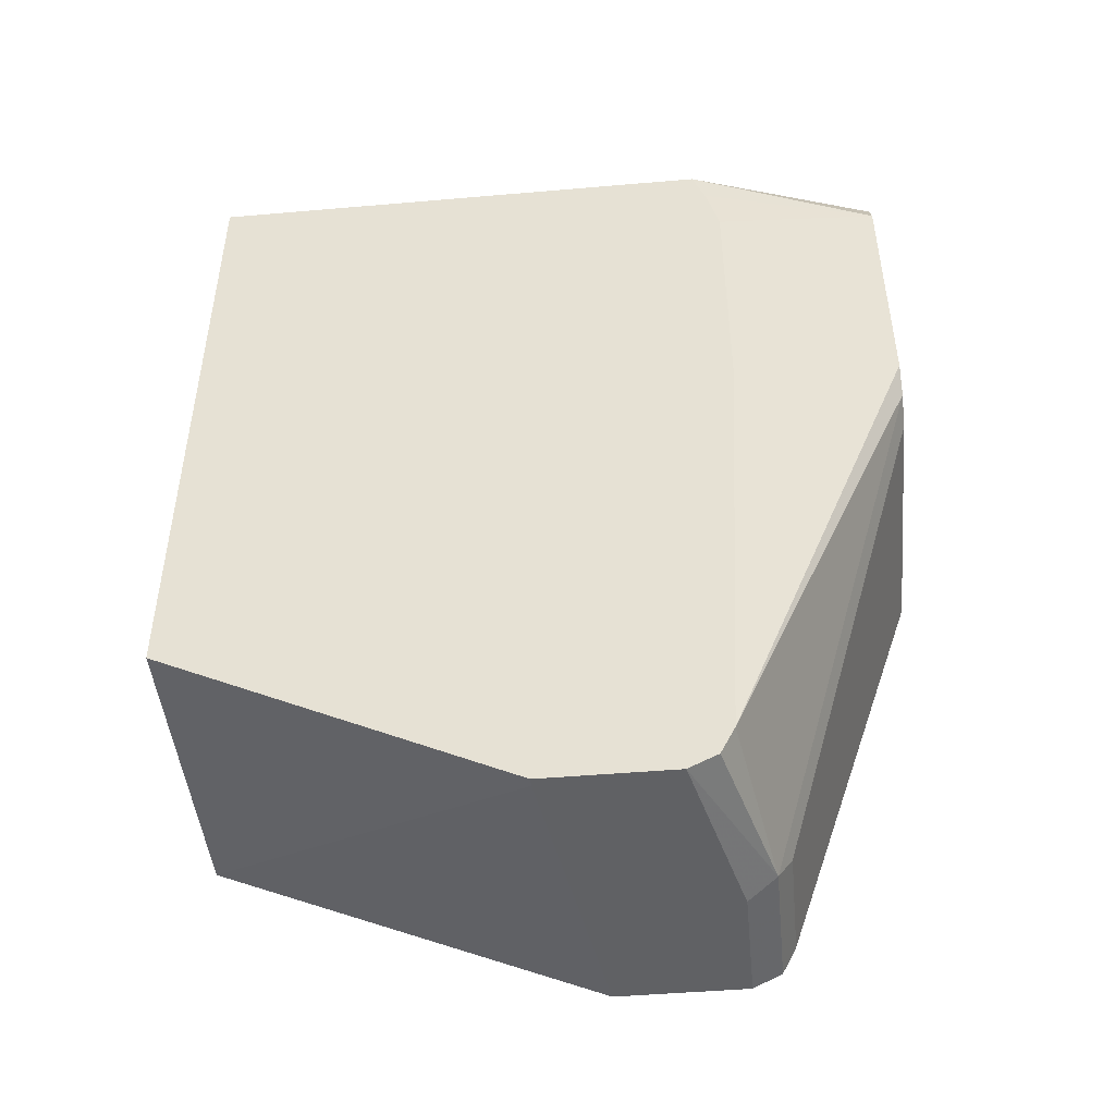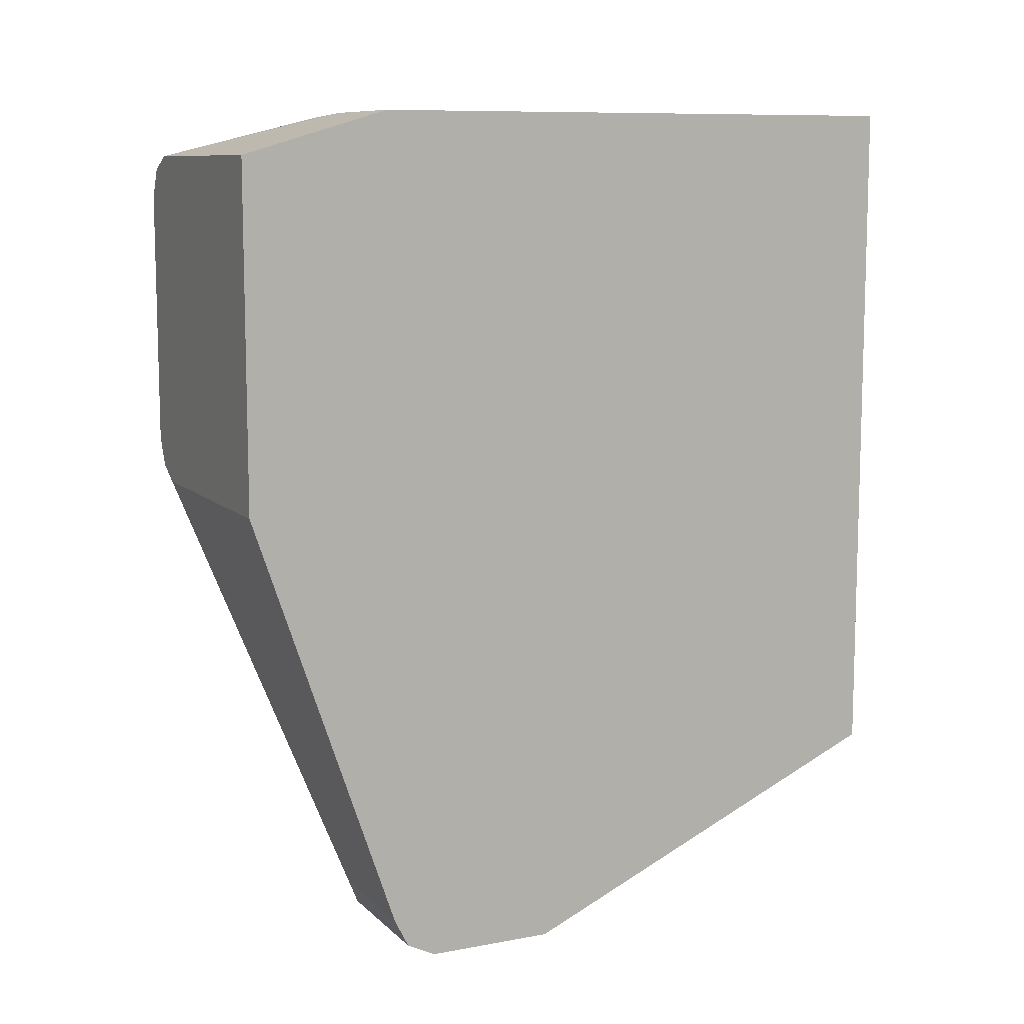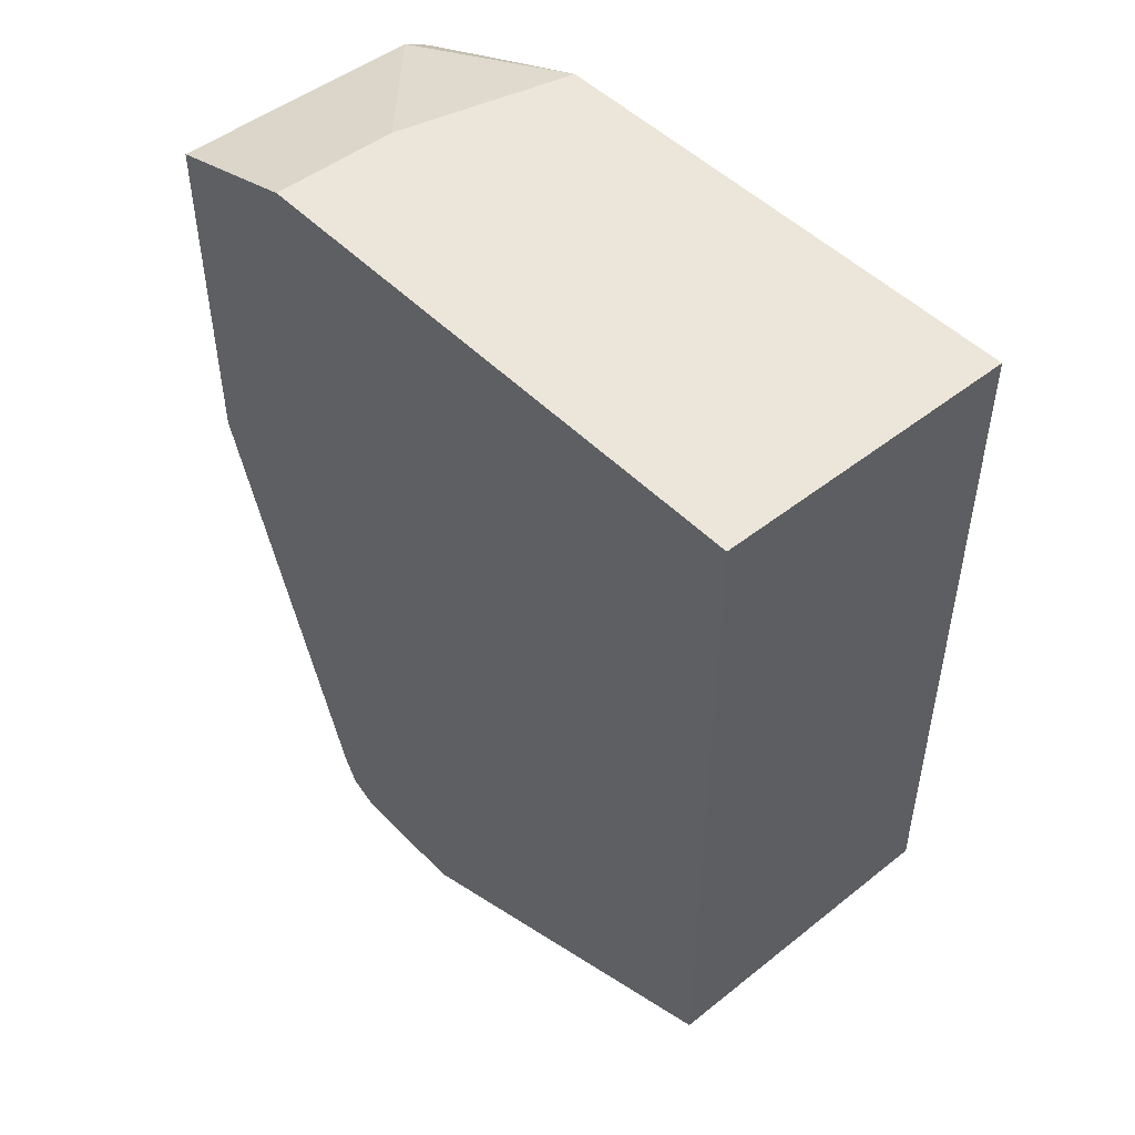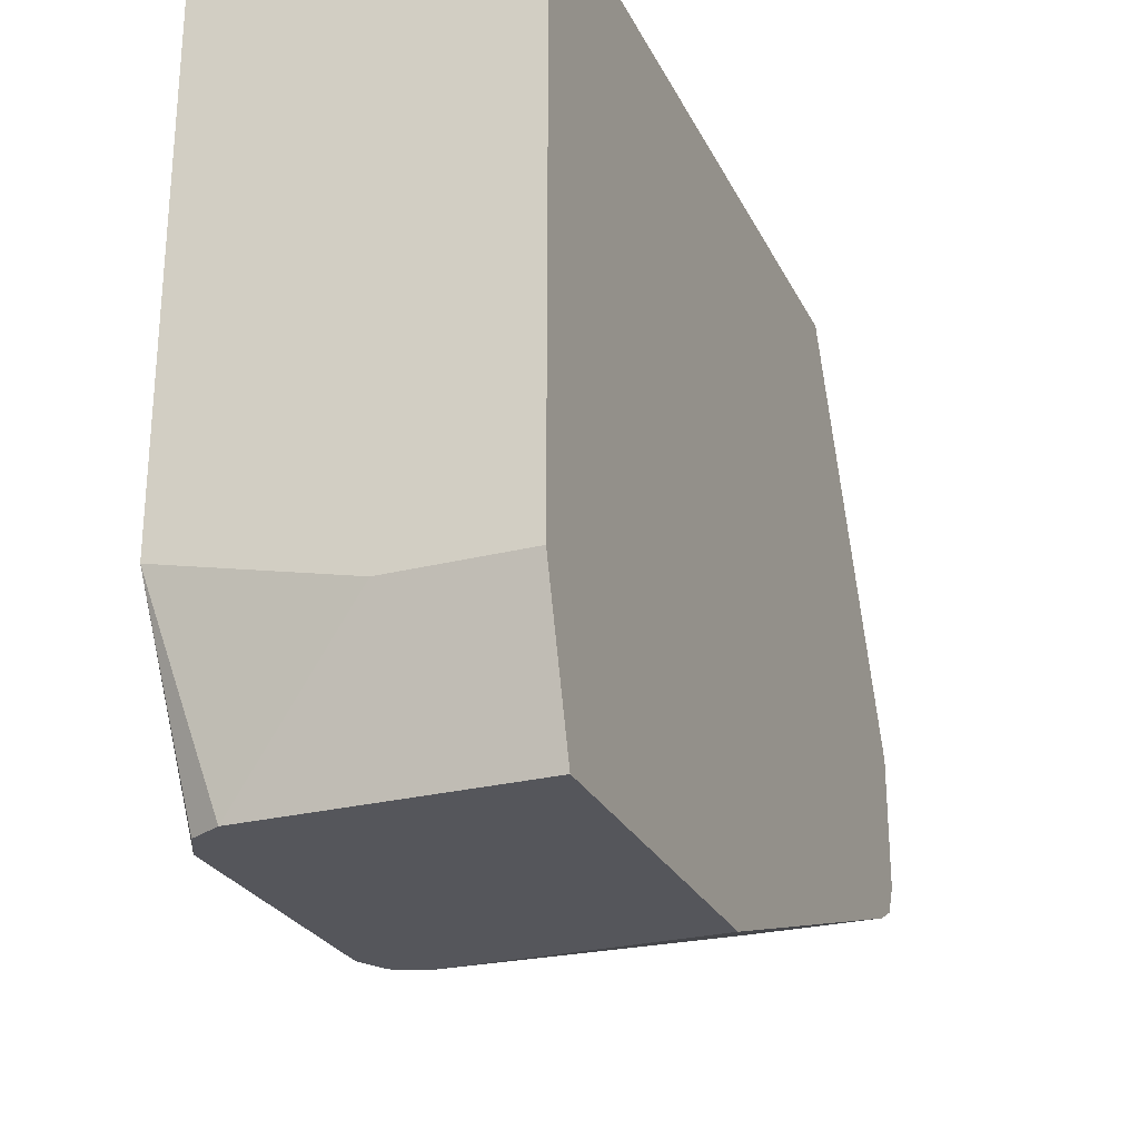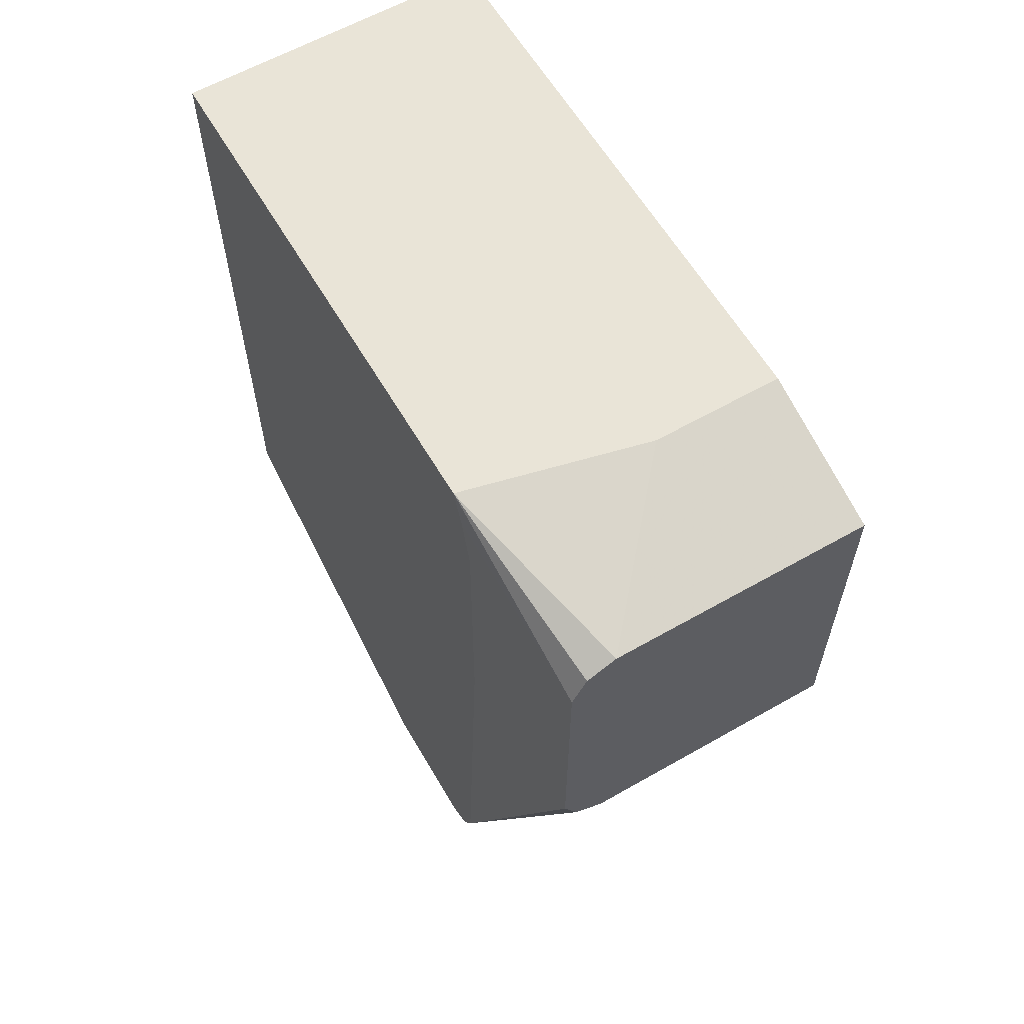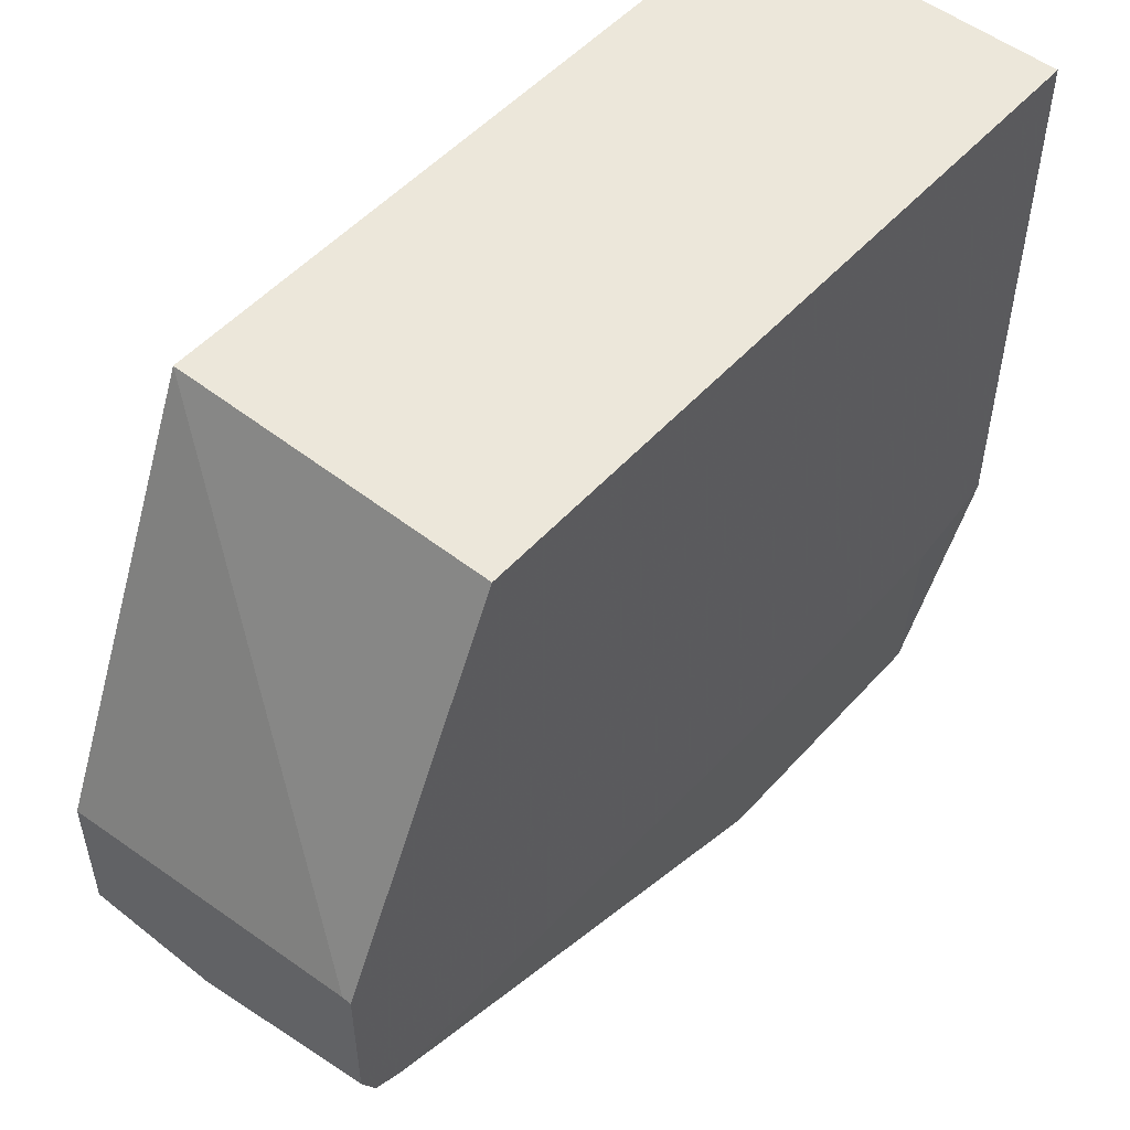
<metadata>
{"format":"obj","ext":"obj","renderer":"f3d","projection":"perspective","resolution":1024,"background":"white","views":[{"elev":-46.8,"azim":95.6,"up":"+Y"},{"elev":9.7,"azim":-115.7,"up":"+Y"},{"elev":48.3,"azim":-41.5,"up":"+Y"},{"elev":-26.3,"azim":-158.3,"up":"+Z"},{"elev":61.0,"azim":149.8,"up":"+Y"},{"elev":51.5,"azim":40.4,"up":"+Z"}]}
</metadata>
<code>
v 0.1151 -0.3357 -0.191
v 0.1151 -0.3357 -0.3835
v 0.0002053 -0.3357 -0.191
v 0.1151 -0.5914 -0.191
v 0.115 -0.3357 -0.3836
v 0.1151 -0.3485 -0.3884
v 0.1119 -0.3677 -0.454
v 0.0002053 -0.3357 -0.3996
v 0.0002053 -0.5914 -0.191
v 0.1151 -0.6554 -0.3197
v 0.04793 -0.3357 -0.3996
v 0.1066 -0.357 -0.454
v 0.0959 -0.3517 -0.454
v 0.1151 -0.3677 -0.3933
v 0.1119 -0.4636 -0.454
v 0.0002053 -0.3517 -0.454
v 0.0002053 -0.6554 -0.3357
v 0.1119 -0.6554 -0.3197
v 0.1151 -0.6554 -0.3676
v 0.1151 -0.4636 -0.3933
v 0.1066 -0.4742 -0.454
v 0.1151 -0.6394 -0.3836
v 0.0002053 -0.4795 -0.454
v 0.0002053 -0.6554 -0.3836
v 0.04796 -0.6554 -0.3836
v 0.05328 -0.65 -0.3943
v 0.1151 -0.6522 -0.374
v 0.0959 -0.4795 -0.454
v 0.04796 -0.6394 -0.3996
v 0.1151 -0.65 -0.3783
v 0.0002053 -0.6394 -0.3996
v 0.0002053 -0.65 -0.3943
f 10 24 25
f 10 17 24
f 10 18 17
f 9 17 18
f 8 13 16
f 7 28 23
f 7 13 12
f 7 16 13
f 7 23 16
f 10 25 19
f 7 21 28
f 7 15 21
f 8 11 13
f 15 20 22
f 21 26 29
f 19 25 26
f 19 26 27
f 21 22 26
f 21 29 28
f 22 30 26
f 23 28 29
f 23 29 31
f 24 32 26
f 24 26 25
f 26 32 31
f 26 31 29
f 26 30 27
f 7 20 15
f 15 22 21
f 7 14 20
f 5 7 12
f 5 13 11
f 6 14 7
f 1 2 5
f 1 5 11
f 1 11 8
f 1 8 3
f 1 3 9
f 1 4 10
f 1 10 19
f 1 19 27
f 1 27 30
f 1 30 22
f 1 22 20
f 1 20 14
f 1 14 6
f 1 9 4
f 2 6 7
f 5 12 13
f 1 6 2
f 4 18 10
f 3 17 9
f 3 24 17
f 4 9 18
f 3 31 32
f 3 23 31
f 3 16 23
f 3 8 16
f 2 7 5
f 3 32 24

</code>
